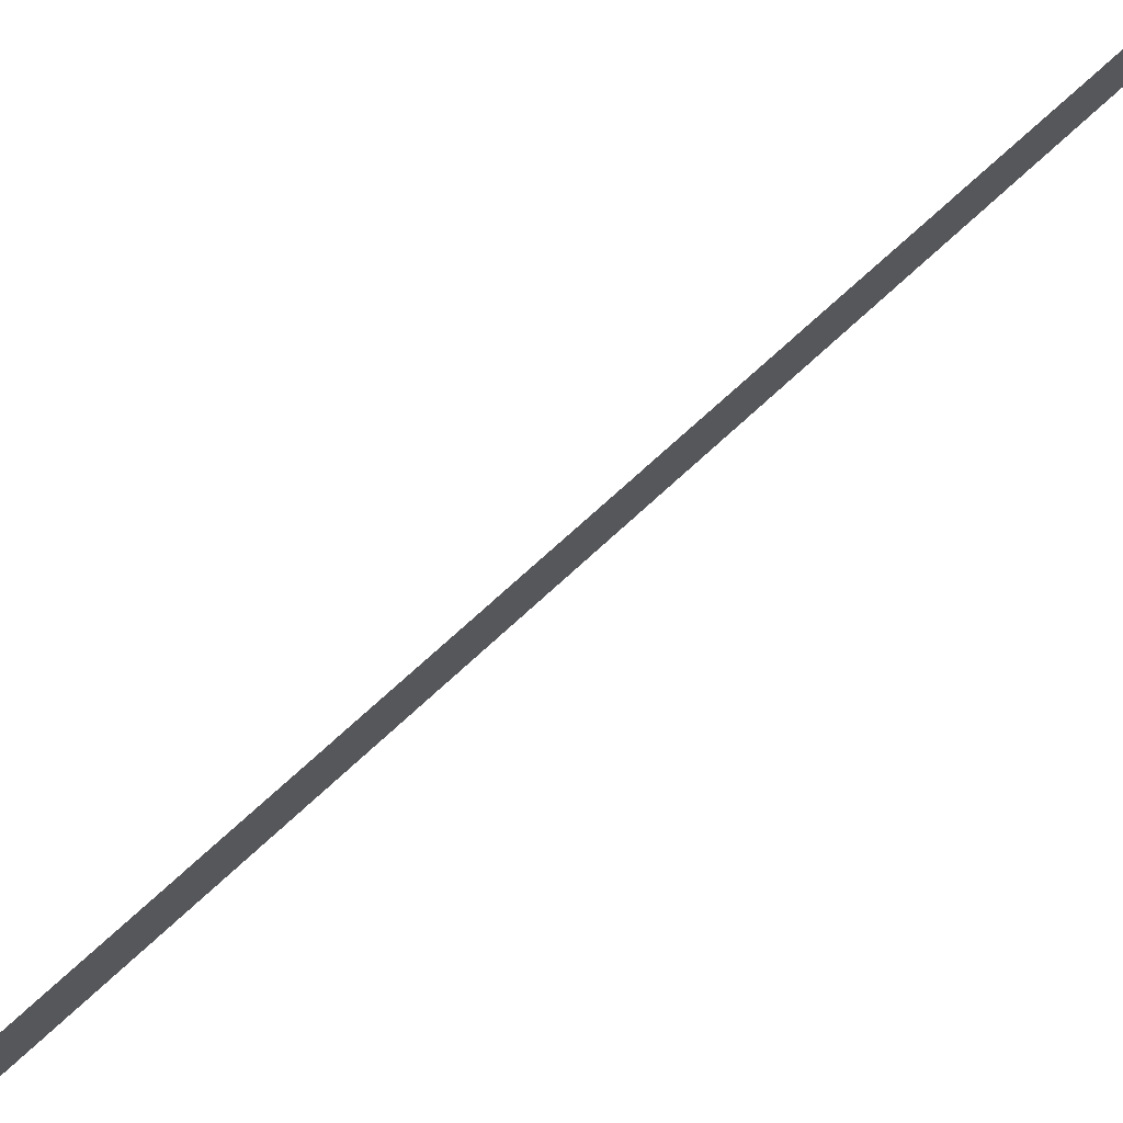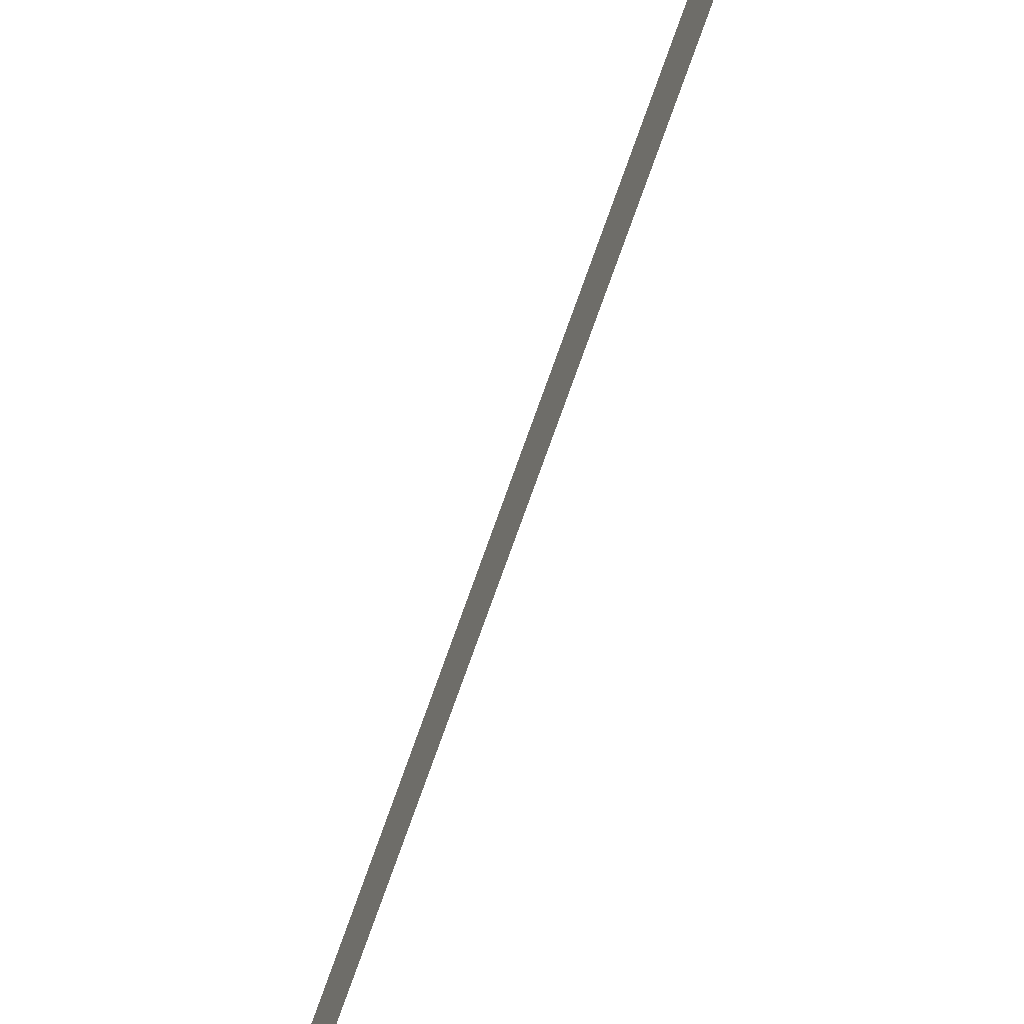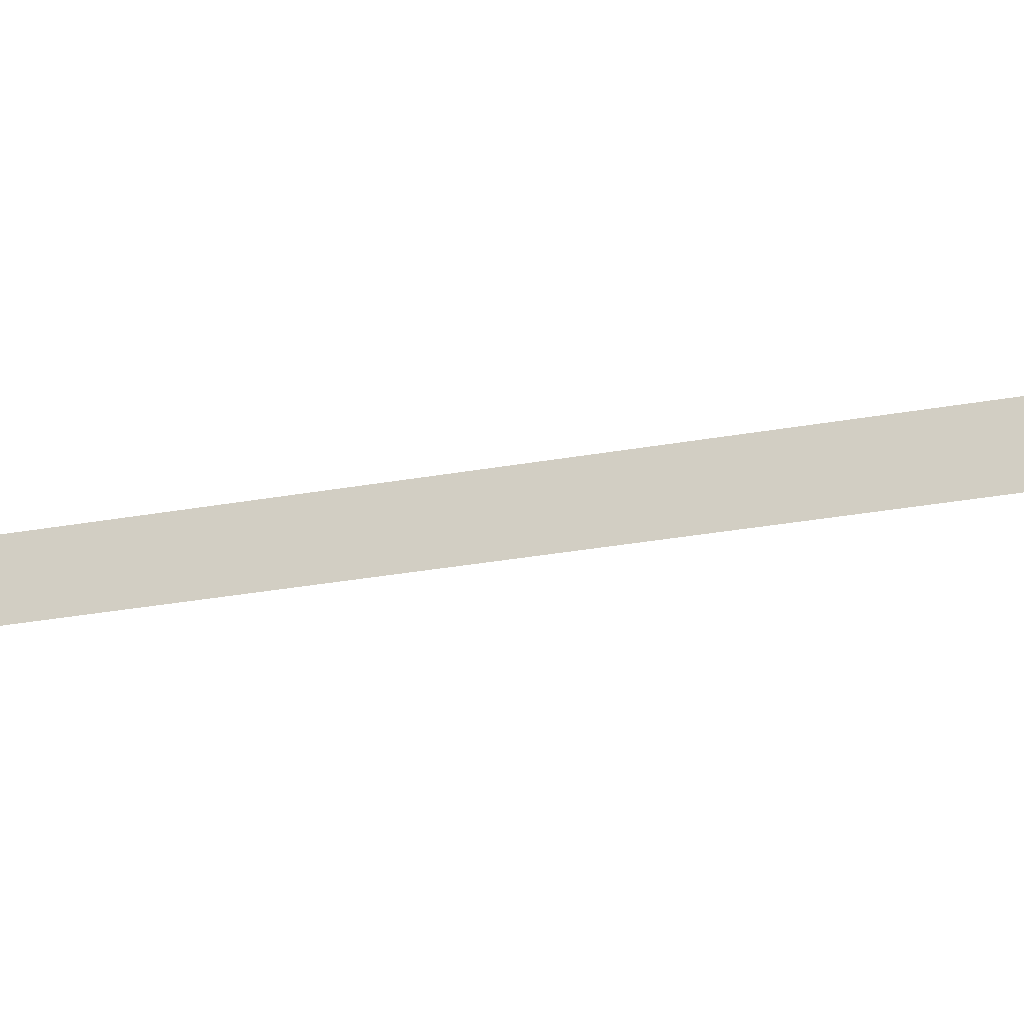
<metadata>
{"format":"obj","ext":"obj","renderer":"f3d","projection":"perspective","resolution":1024,"background":"white","views":[{"elev":53.9,"azim":-119.7,"up":"+Z"},{"elev":-78.2,"azim":-2.1,"up":"+Z"},{"elev":-29.7,"azim":-57.3,"up":"+Z"}]}
</metadata>
<code>
v 511.8 134.4 145.1
v 487.2 213.7 141.6
v 512.4 134.6 141.6
v 486.6 213.5 145.1
f 1 2 3
f 1 4 2

</code>
